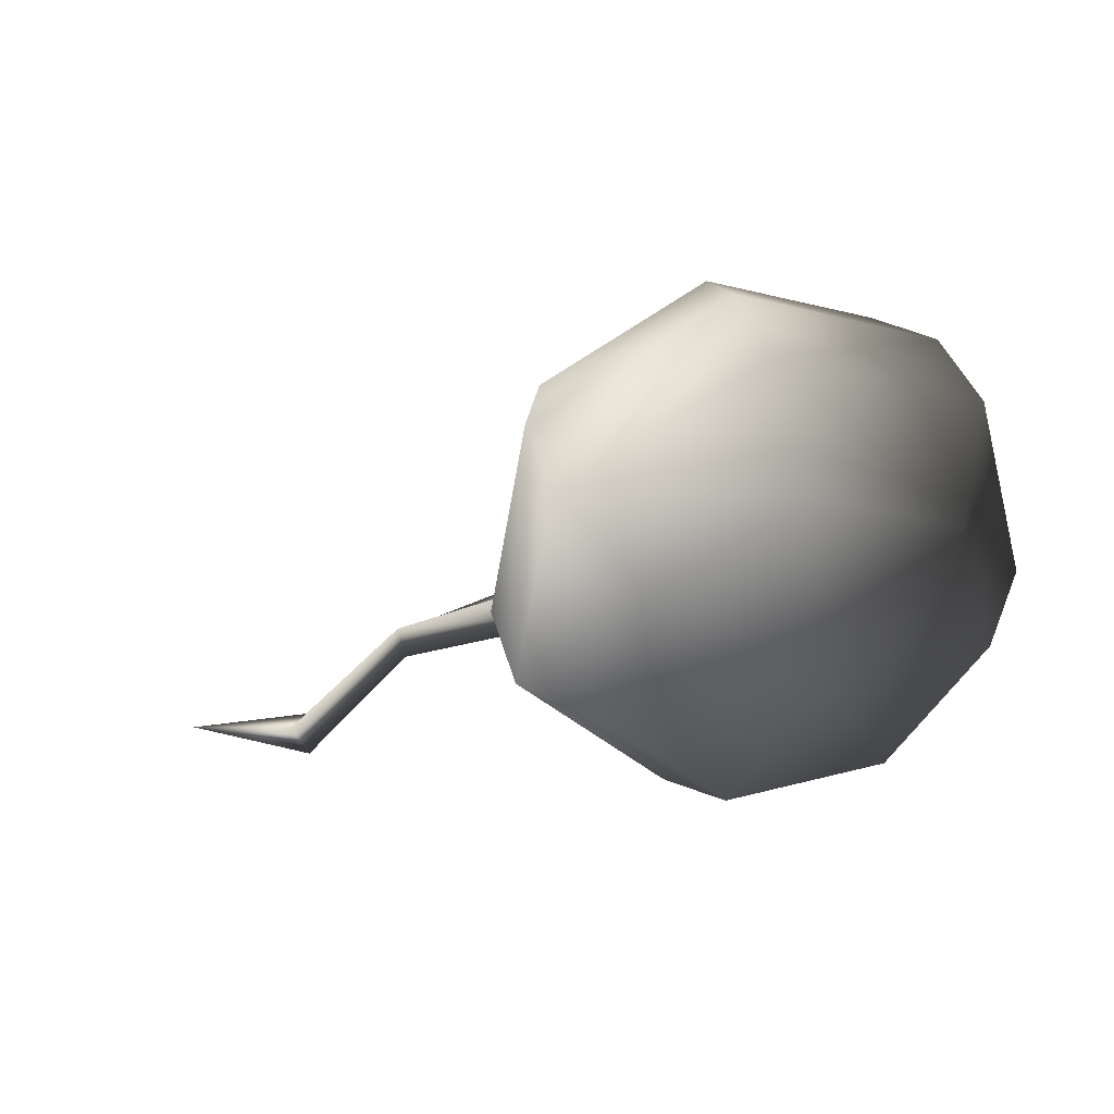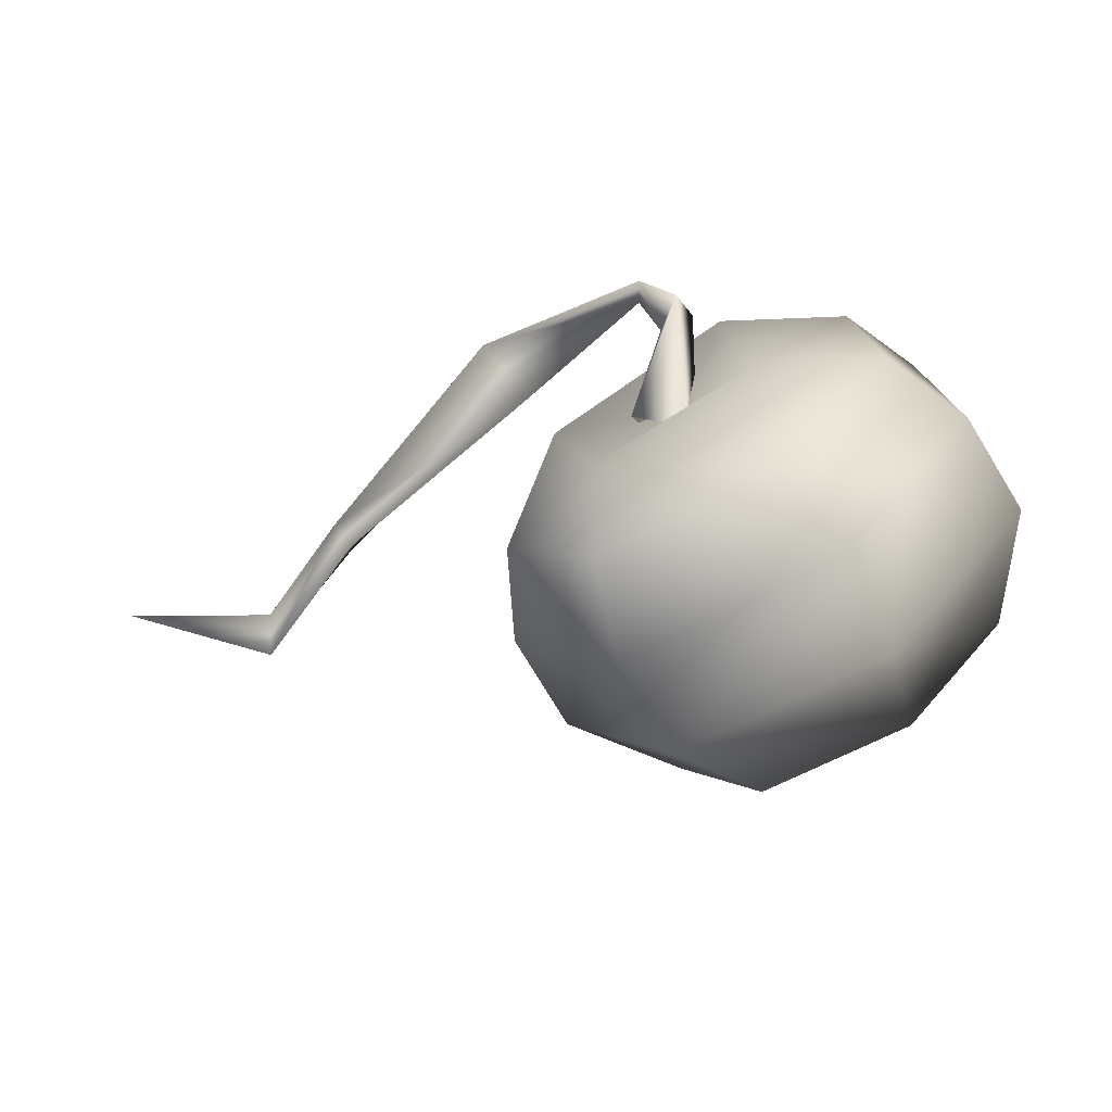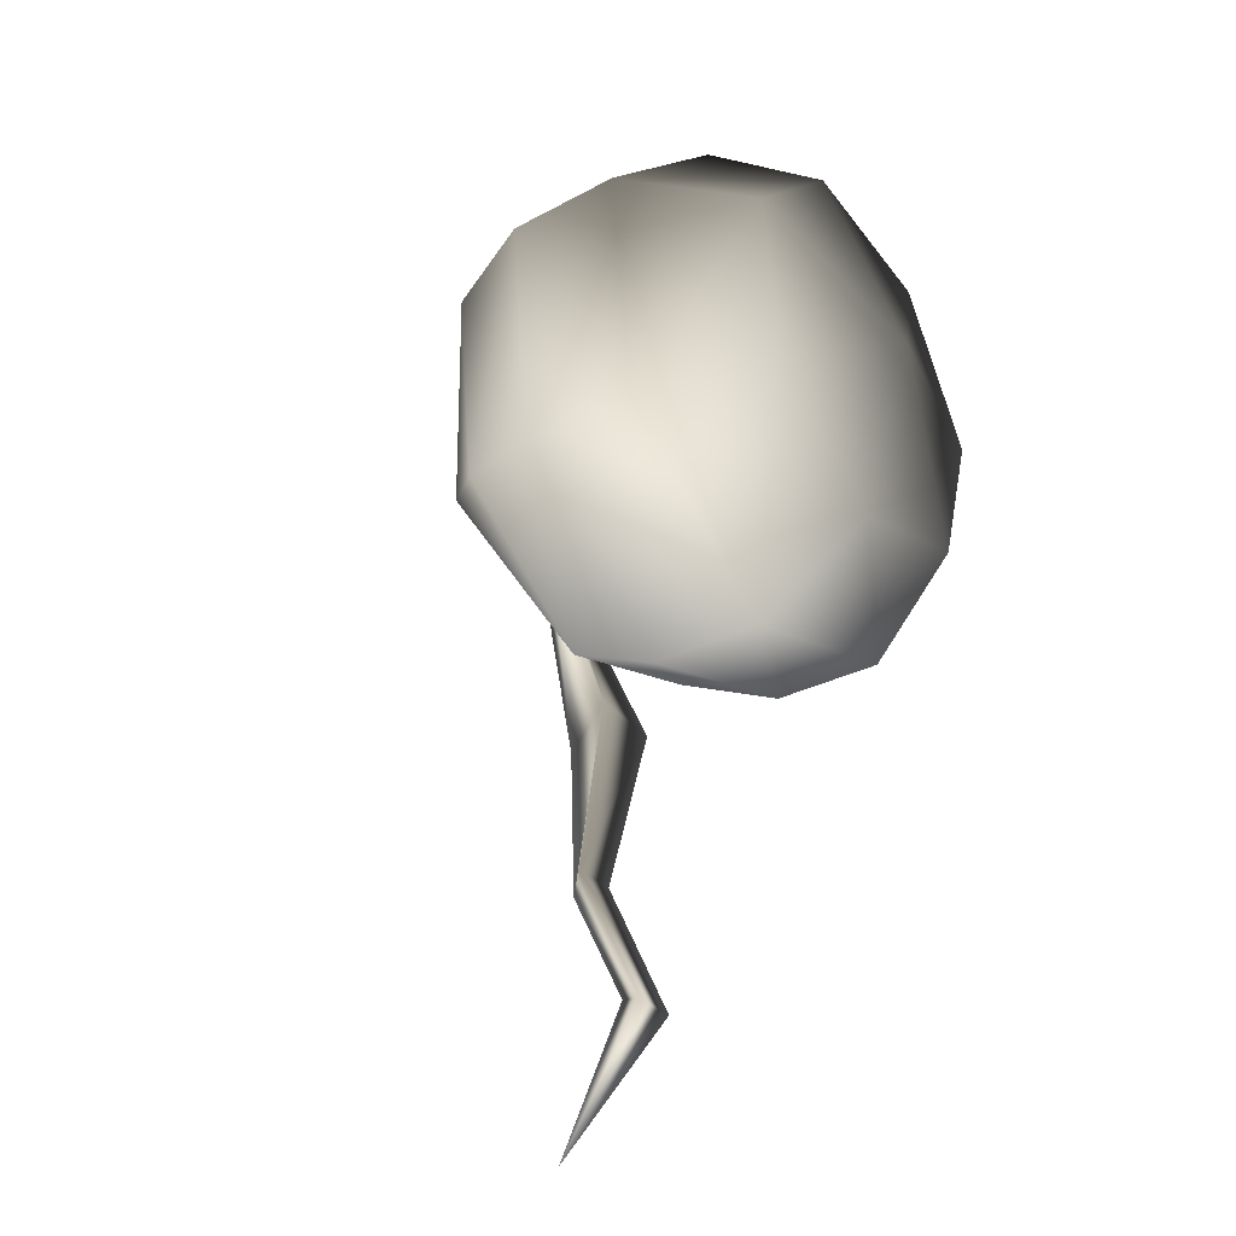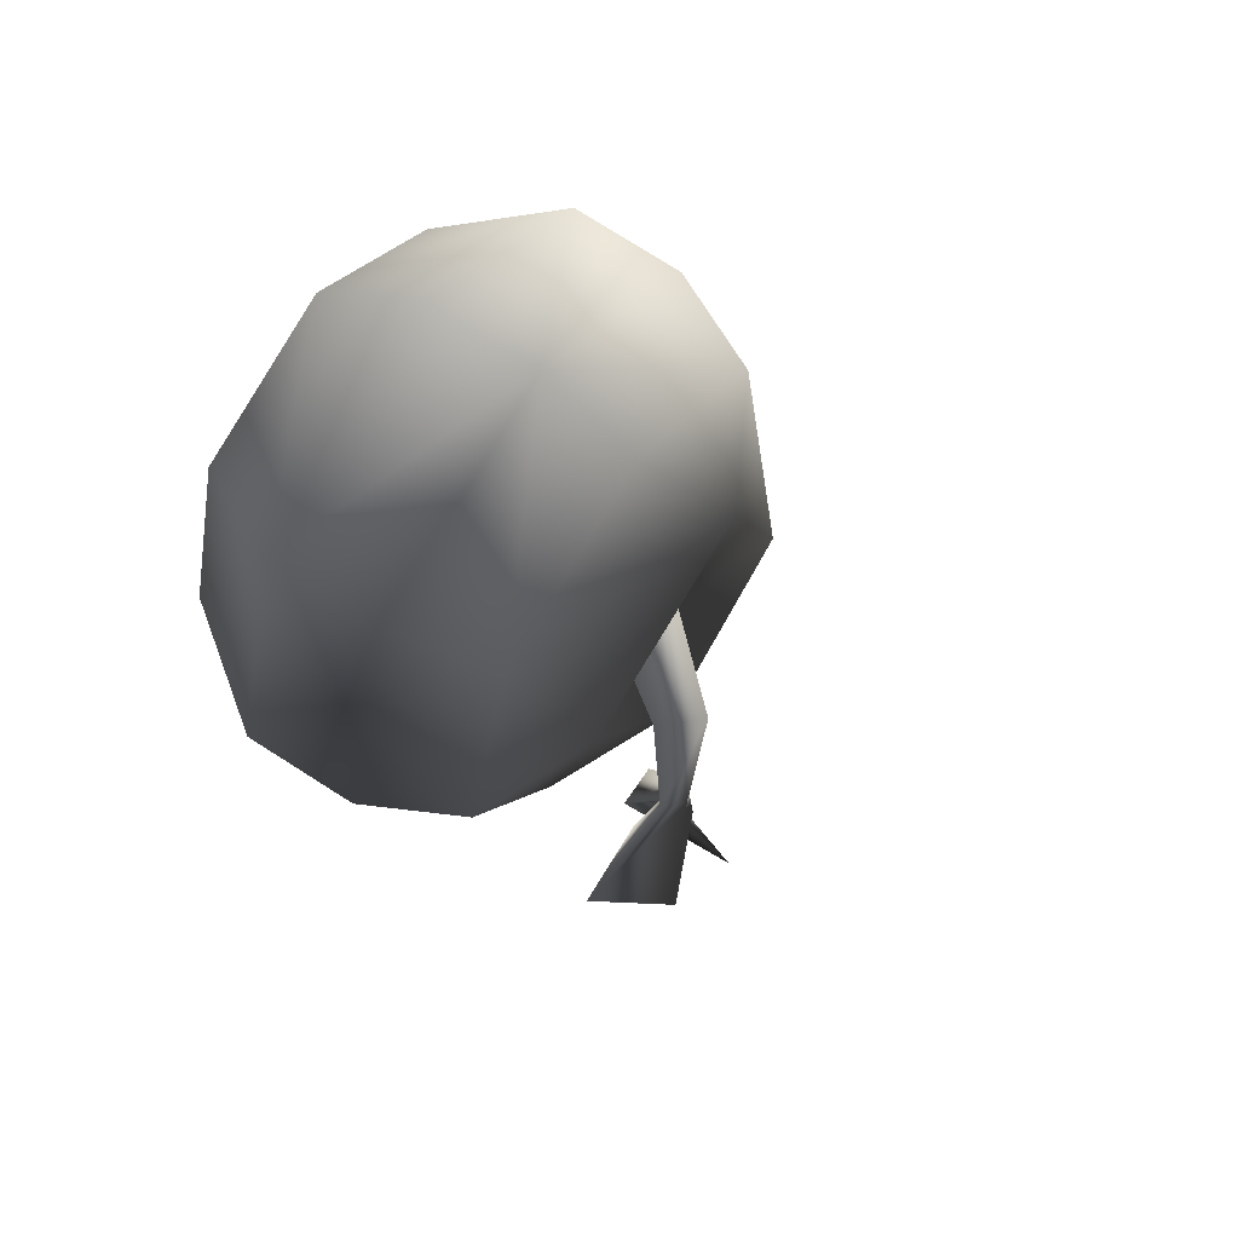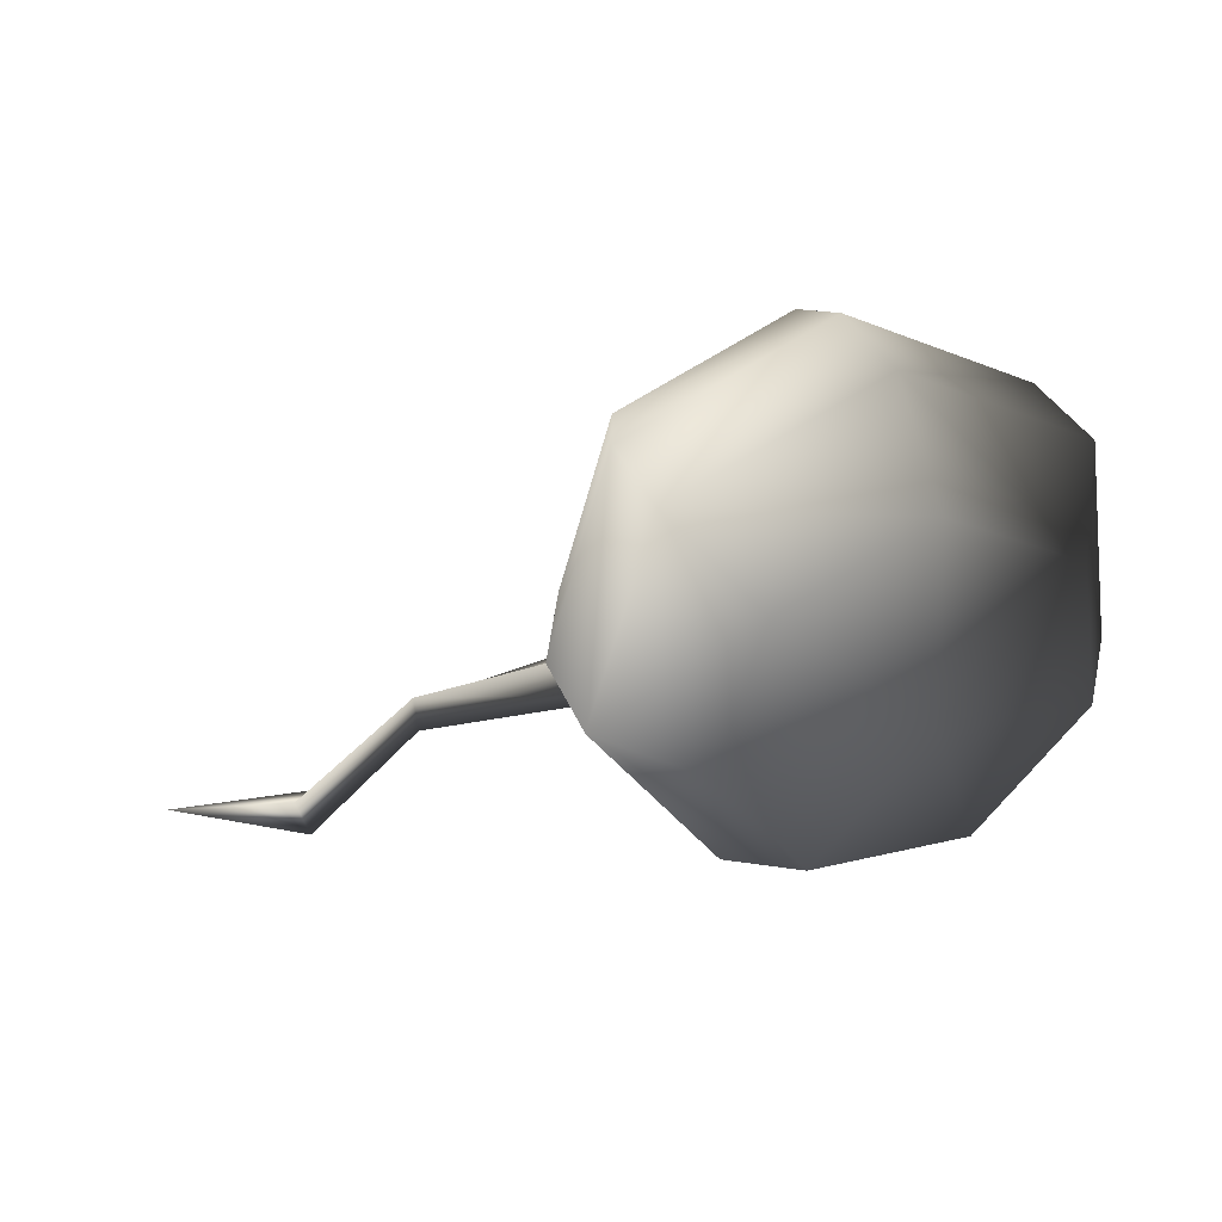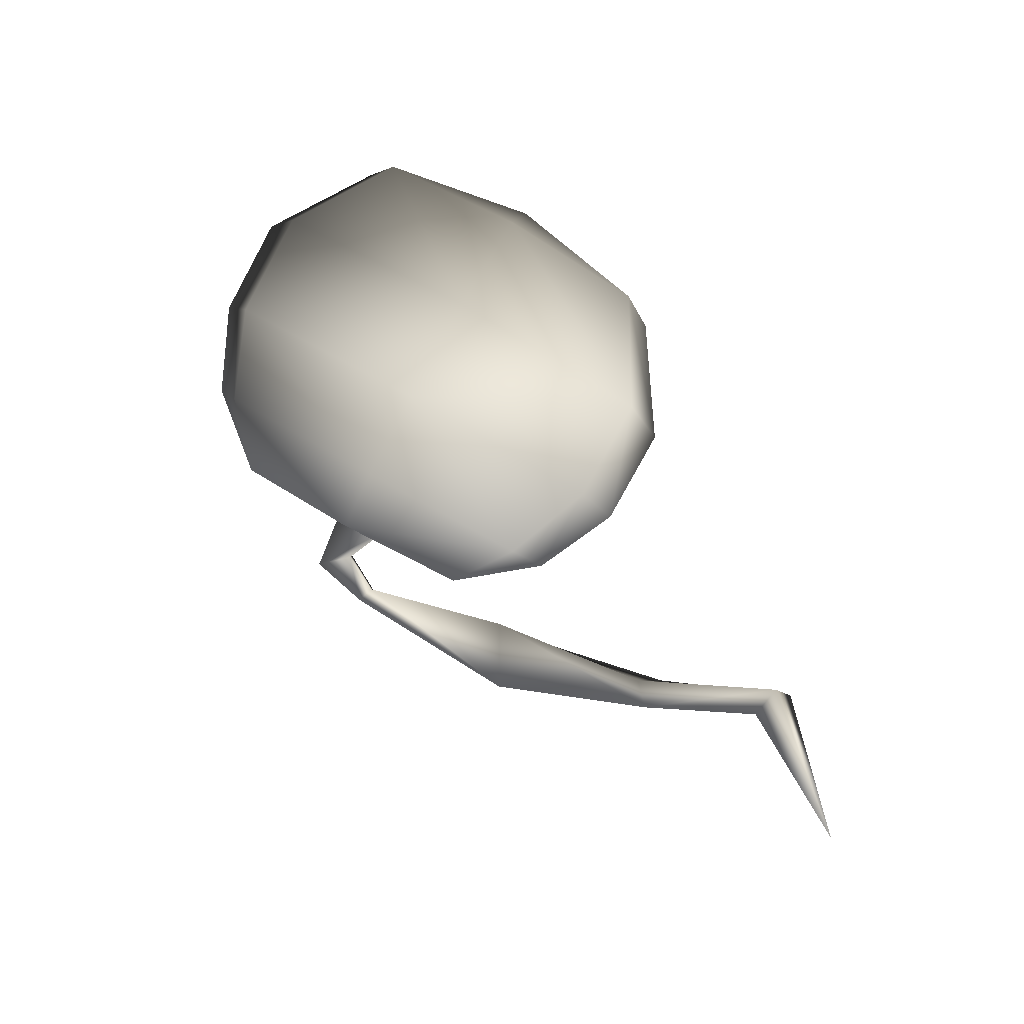
<metadata>
{"format":"obj","ext":"obj","renderer":"f3d","projection":"perspective","resolution":1024,"background":"white","views":[{"elev":-7.3,"azim":16.5,"up":"+Y"},{"elev":54.9,"azim":-8.8,"up":"+Y"},{"elev":63.3,"azim":-64.2,"up":"+Z"},{"elev":-20.6,"azim":123.8,"up":"+Z"},{"elev":-13.2,"azim":7.7,"up":"+Y"},{"elev":49.8,"azim":-113.4,"up":"+Z"}]}
</metadata>
<code>
v -0.3753 1.029 -0.3015
v -0.2334 1.125 -0.5648
v -0.1775 1.234 -0.6162
v -0.2202 1.092 -0.1792
v -0.1133 1.106 -0.6299
v -0.1744 0.8636 -0.1462
v -0.2334 1.125 -0.5648
v -0.3753 1.029 -0.3015
v -0.2625 1.112 -0.8038
v -0.2717 1.065 -0.7488
v -0.7838 0.743 -0.9185
v -0.658 0.6856 -0.7035
v -0.6242 0.5451 -0.9128
v -0.2422 1.042 -0.8119
v -0.658 0.6856 -0.7035
v -0.2717 1.065 -0.7488
v -1.378 0.4326 -0.4492
v -1.326 0.44 -0.3495
v -1.326 0.44 -0.3495
v -1.319 0.3451 -0.4096
v -1.653 0.08736 -0.1784
v -1.641 0.1455 -0.3081
v -1.629 0.004343 -0.2918
v -1.653 0.08736 -0.1784
v -2.128 0.1088 -0.4042
v -2.128 0.1088 -0.4042
v 0.394 -0.05213 -0.1856
v 0.7522 0.2993 -0.0148
v 0.3074 0.07429 -0.5876
v 0.8114 0.5689 -0.3472
v -0.3563 -0.09453 -0.2918
v -0.07763 -0.1721 0.0246
v -0.3075 0.02977 0.4575
v -0.6799 0.1895 0.3174
v -0.1226 0.4014 0.7871
v 0.6545 0.8158 -0.5401
v 0.1539 0.3246 -0.7788
v -0.5053 0.1569 -0.485
v -0.8266 0.439 0.12
v -0.5681 0.9585 0.5807
v -0.4196 0.7126 0.7813
v -0.1226 0.4014 0.7871
v 0.07554 1.324 0.5502
v 0.2284 1.081 0.7505
v 0.3379 0.6631 0.7652
v -0.1226 0.4014 0.7871
v 0.7272 0.6176 0.4083
v 0.7763 1.017 0.2483
v 0.8114 0.5689 -0.3472
v 0.7522 0.2993 -0.0148
v 0.6197 1.261 0.05137
v 0.6545 0.8158 -0.5401
v 0.3049 0.1616 0.3967
v -0.1226 0.4014 0.7871
v 0.417 1.016 -0.625
v 0.3879 1.387 -0.1309
v -0.03659 1.412 -0.1365
v -0.004557 1.003 -0.6796
v -0.2233 1.034 -0.2905
v -0.5546 1.223 0.02186
v -0.06675 1.441 0.2859
v -0.6046 1.135 0.3115
v -0.5546 1.223 0.02186
v -0.8206 0.701 -0.07349
v -0.5521 0.4652 -0.5791
v -0.61 0.8494 -0.4099
v -0.004557 1.003 -0.6796
v -0.2233 1.034 -0.2905
v -0.5546 1.223 0.02186
v -0.001269 0.6053 -0.8245
v 0.417 1.016 -0.625
v 0.3049 0.1616 0.3967
v 0.3049 0.1616 0.3967
v -0.1226 0.4014 0.7871
v 0.3049 0.1616 0.3967
g base_802_52
f 1 3 2
f 1 4 3
f 4 5 3
f 4 6 5
f 6 7 5
f 6 8 7
f 2 3 9
f 2 9 10
f 10 9 11
f 10 11 12
f 9 13 11
f 9 14 13
f 3 14 9
f 3 5 14
f 14 15 13
f 14 16 15
f 5 16 14
f 5 7 16
f 12 11 17
f 12 17 18
f 13 15 19
f 13 19 20
f 11 20 17
f 11 13 20
f 21 18 17
f 21 17 22
f 22 17 20
f 23 20 19
f 22 20 23
f 23 19 24
f 21 22 25
f 23 24 25
f 22 23 26
f 27 29 28
f 28 29 30
f 27 31 29
f 32 31 27
f 32 33 31
f 31 33 34
f 33 35 34
f 29 36 30
f 37 36 29
f 31 37 29
f 38 37 31
f 31 34 38
f 38 34 39
f 34 40 39
f 41 40 34
f 34 42 41
f 41 43 40
f 44 43 41
f 41 45 44
f 46 45 41
f 45 47 44
f 44 47 48
f 47 49 48
f 50 49 47
f 48 51 44
f 44 51 43
f 49 51 48
f 52 51 49
f 47 45 53
f 50 47 53
f 45 54 53
f 52 55 51
f 51 55 56
f 55 57 56
f 58 57 55
f 59 57 58
f 59 60 57
f 57 61 56
f 60 61 57
f 61 51 56
f 43 51 61
f 62 43 61
f 62 61 63
f 63 64 62
f 40 43 62
f 64 40 62
f 39 40 64
f 65 39 64
f 66 65 64
f 66 67 65
f 68 67 66
f 68 66 69
f 66 64 69
f 65 67 70
f 67 71 70
f 38 39 65
f 38 65 37
f 37 65 70
f 37 70 36
f 36 70 71
f 27 28 72
f 32 27 73
f 33 32 73
f 74 33 75

</code>
